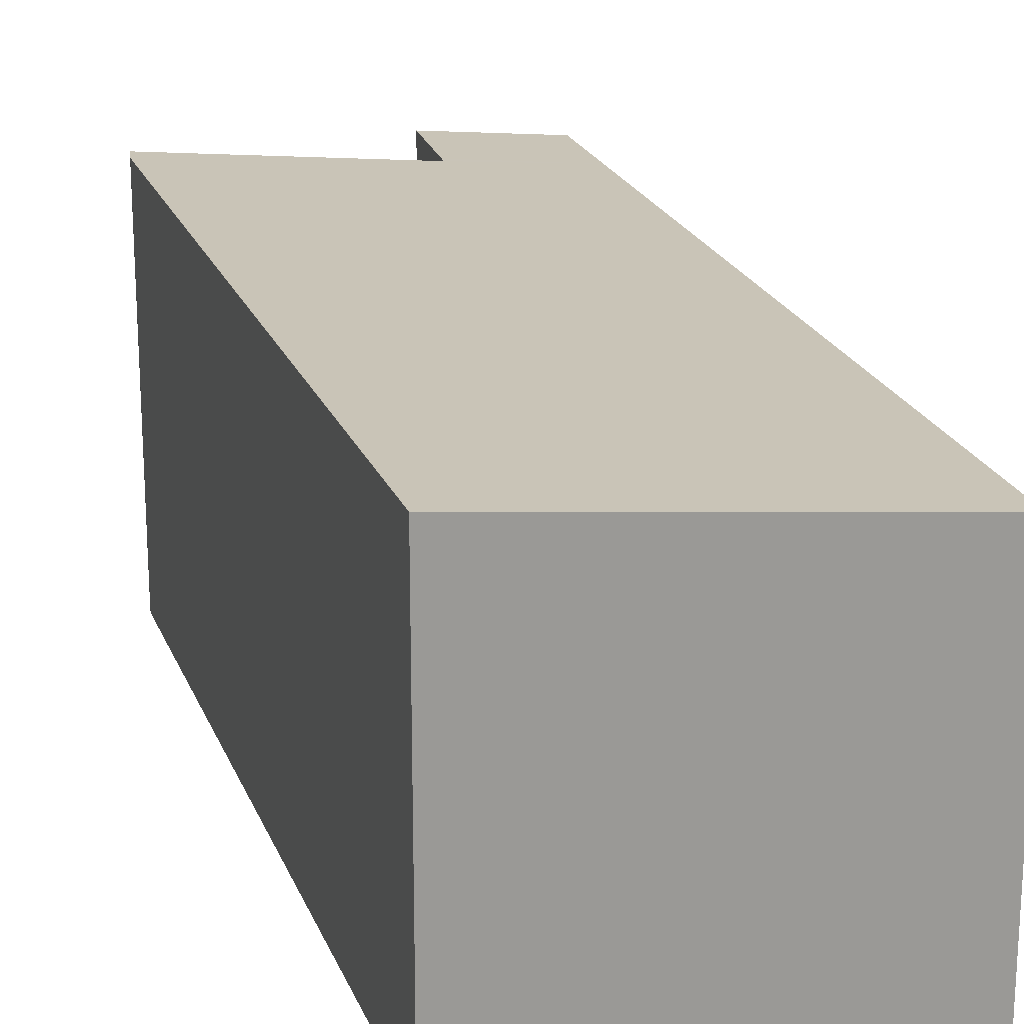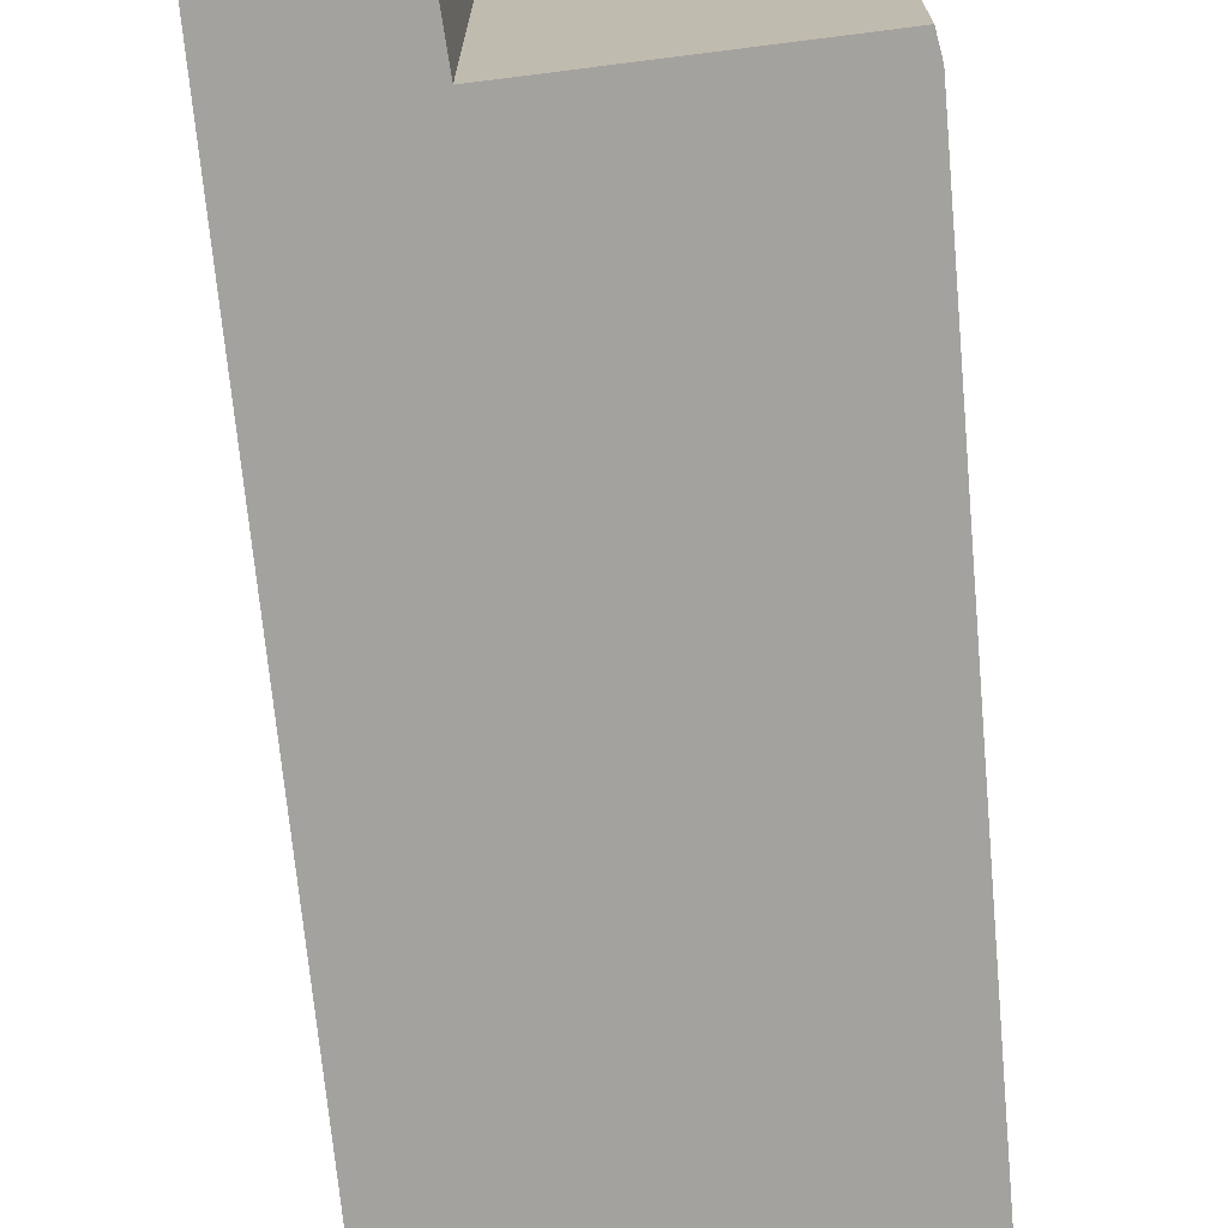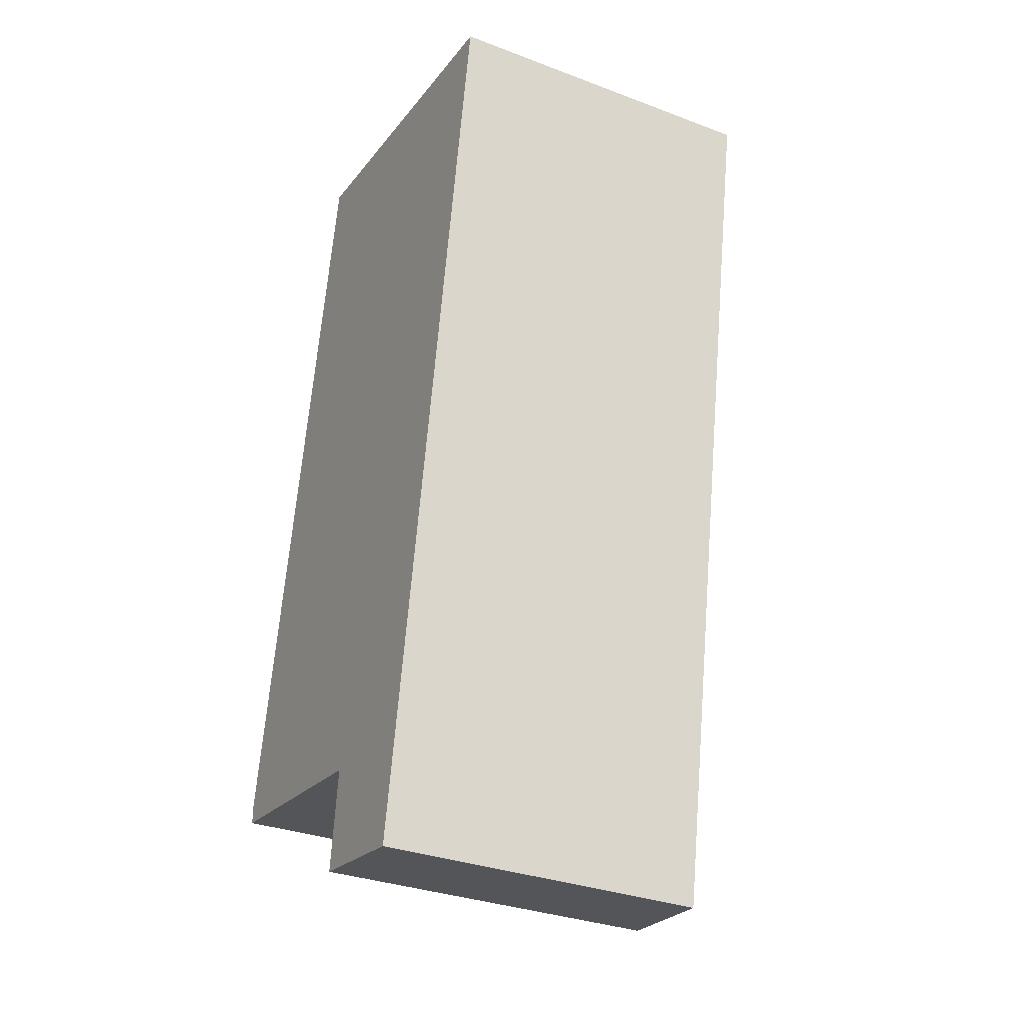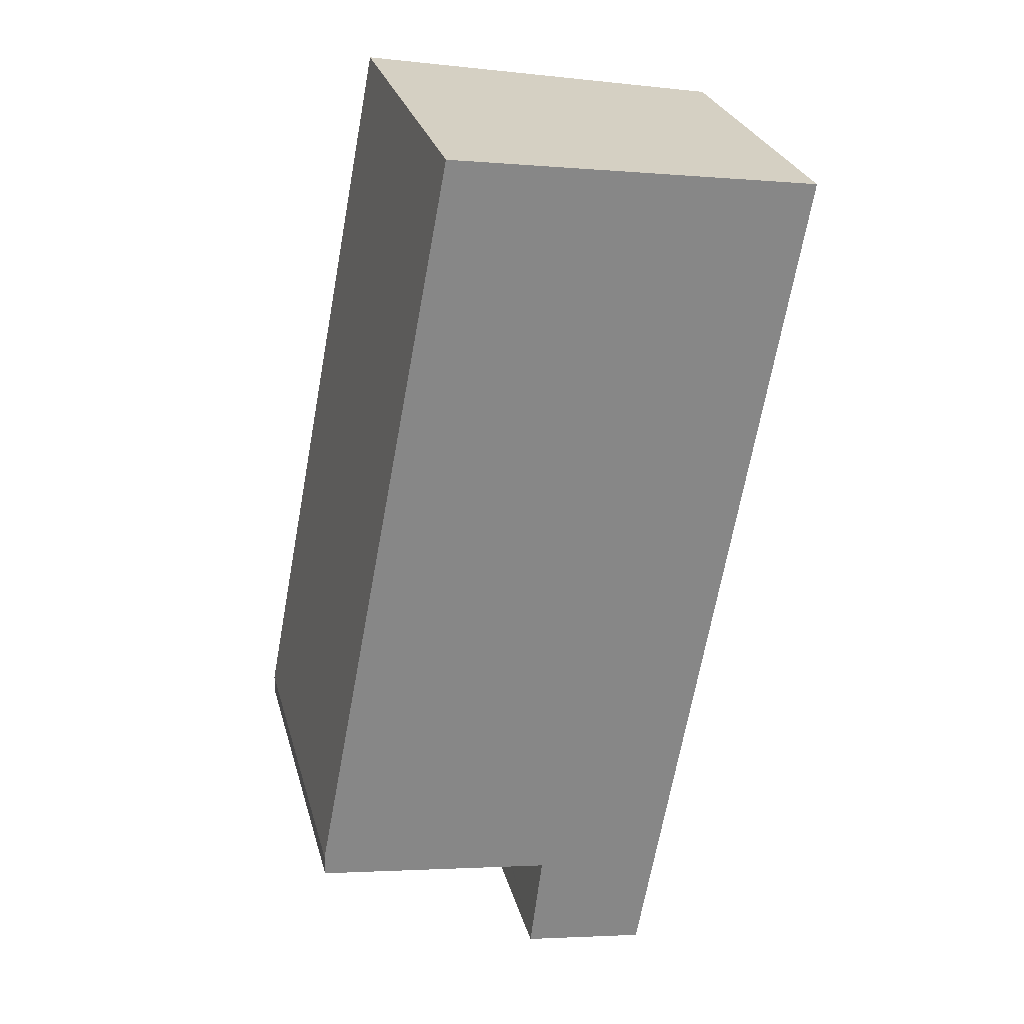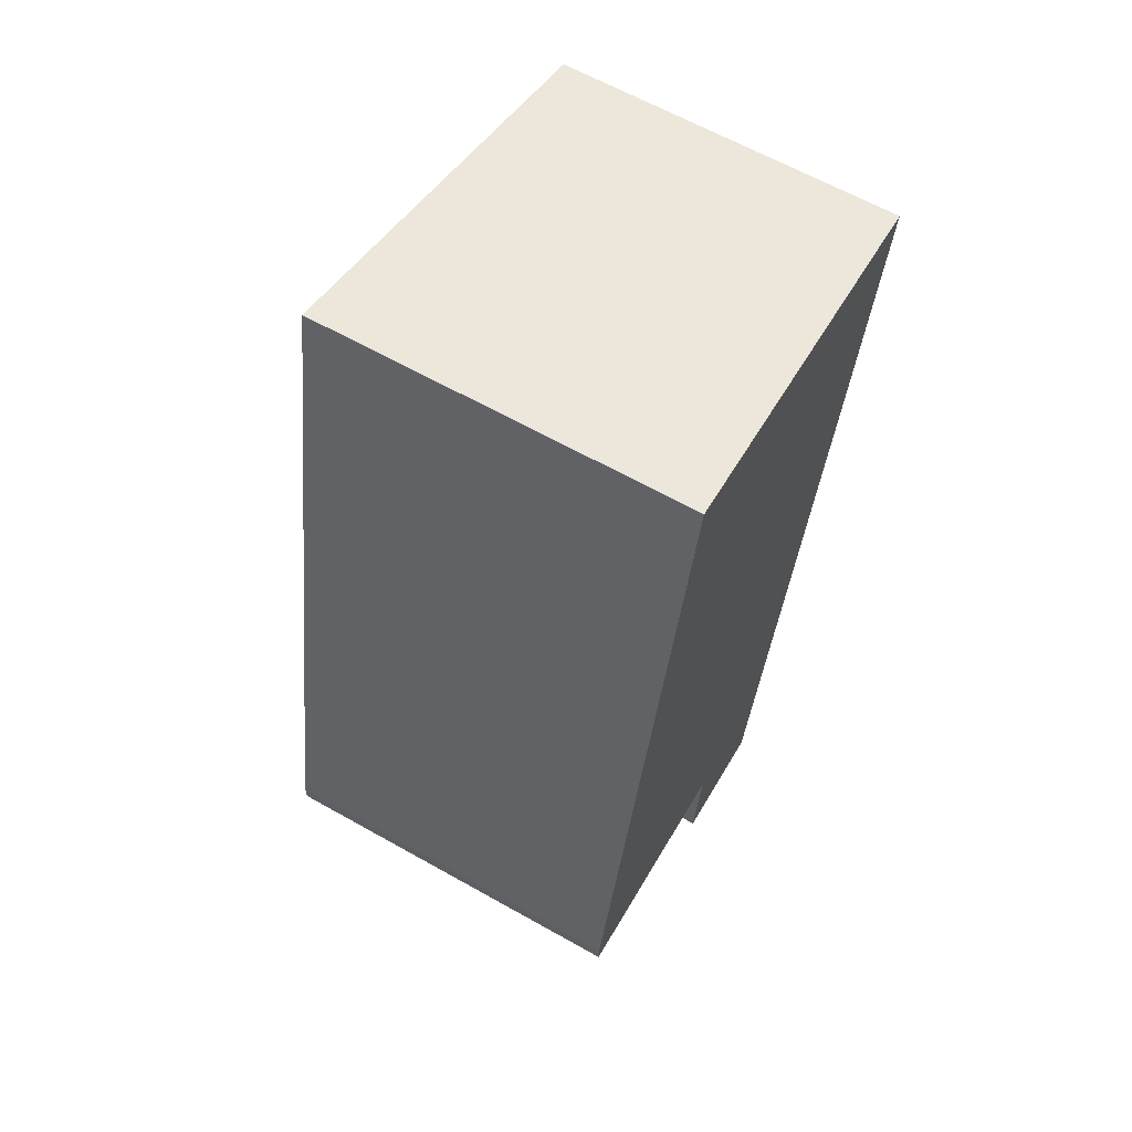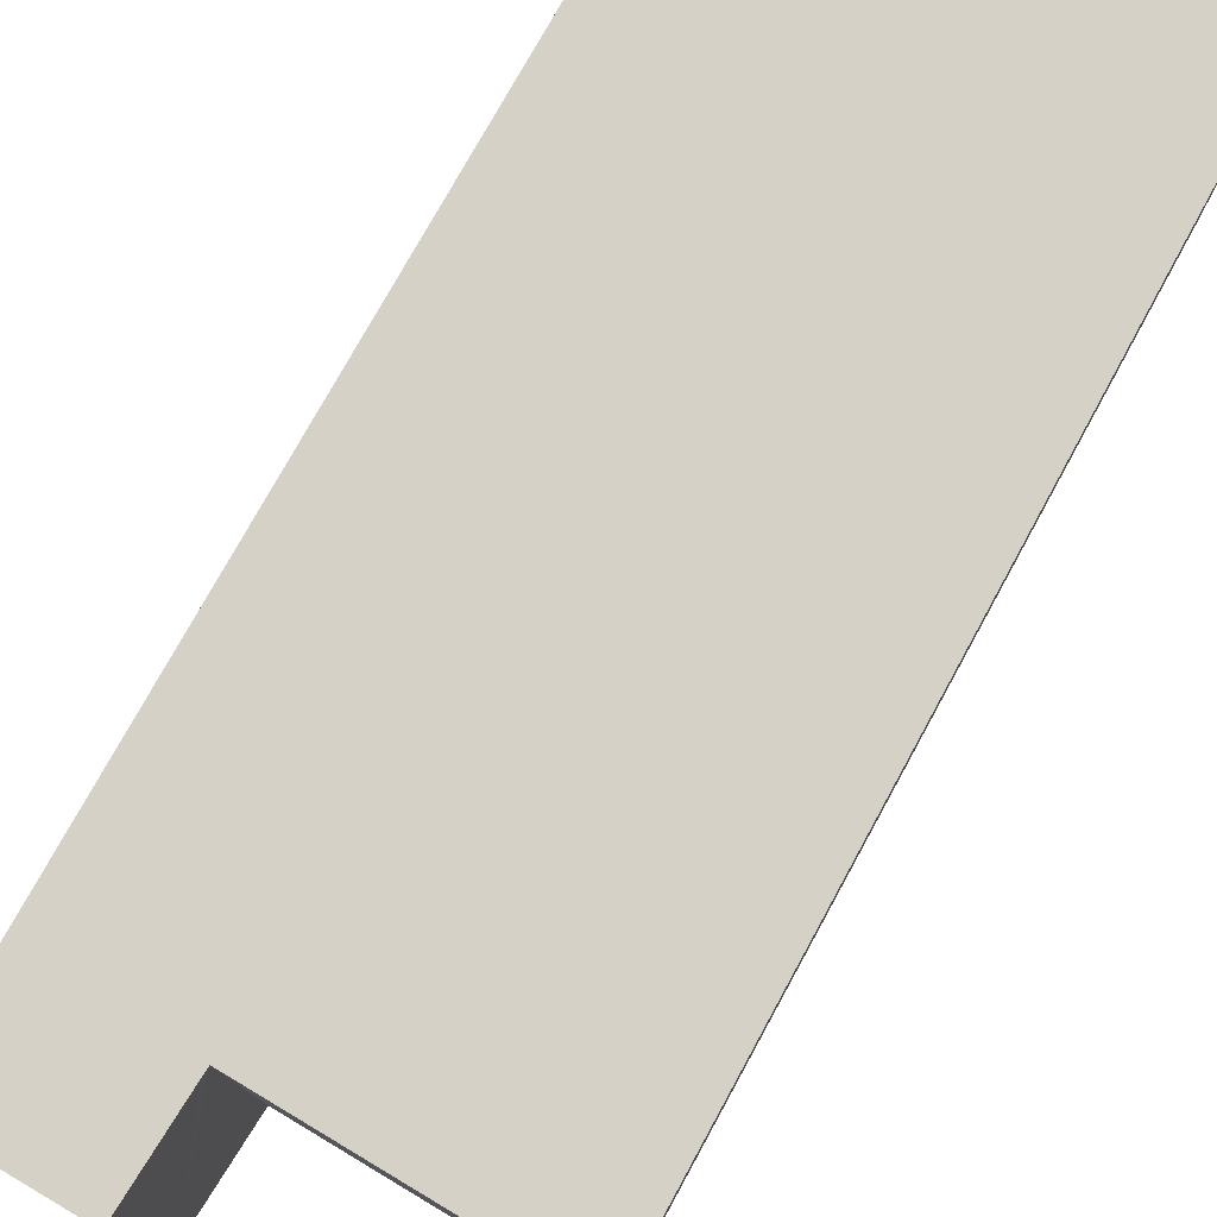
<metadata>
{"format":"obj","ext":"obj","renderer":"f3d","projection":"perspective","resolution":1024,"background":"white","views":[{"elev":21.0,"azim":-6.6,"up":"+Y"},{"elev":-72.6,"azim":-164.3,"up":"+Y"},{"elev":-32.3,"azim":62.3,"up":"+Z"},{"elev":27.7,"azim":-14.4,"up":"+Z"},{"elev":63.8,"azim":-60.4,"up":"+Z"},{"elev":78.9,"azim":-140.6,"up":"+Y"}]}
</metadata>
<code>
v  0.004 4.421 0.252
v  2.889 4.127 -0.432
v  0 4.417 2.705e-16
v  1.74 4.407 9.329
v  4.437 3.97 -0.759
v  6.093 3.97 8.696
v  2.877 4.127 -0.532
v  4.24 3.97 -1.886
v  2.738 4.121 -1.646
v  2.738 1.008e-16 -1.646
v  4.24 1.155e-16 -1.886
v  0 0 0
v  2.889 2.645e-17 -0.432
v  2.877 3.258e-17 -0.532
v  0.004 -1.543e-17 0.252
v  1.74 -5.712e-16 9.329
v  6.093 -5.325e-16 8.696
v  4.437 4.648e-17 -0.759
g defaultobject
f 1 2 3
f 2 1 4
f 2 4 5
f 5 4 6
f 7 8 9
f 8 7 5
f 5 7 2
f 8 10 9
f 10 8 11
f 2 12 3
f 12 2 13
f 10 7 9
f 7 10 2
f 2 10 13
f 13 10 14
f 3 15 1
f 15 3 12
f 15 4 1
f 4 15 16
f 16 6 4
f 6 16 17
f 5 11 8
f 11 5 6
f 11 6 18
f 18 6 17
f 15 17 16
f 17 15 18
f 18 15 13
f 13 15 12
f 18 13 14
f 18 14 10
f 18 10 11

</code>
